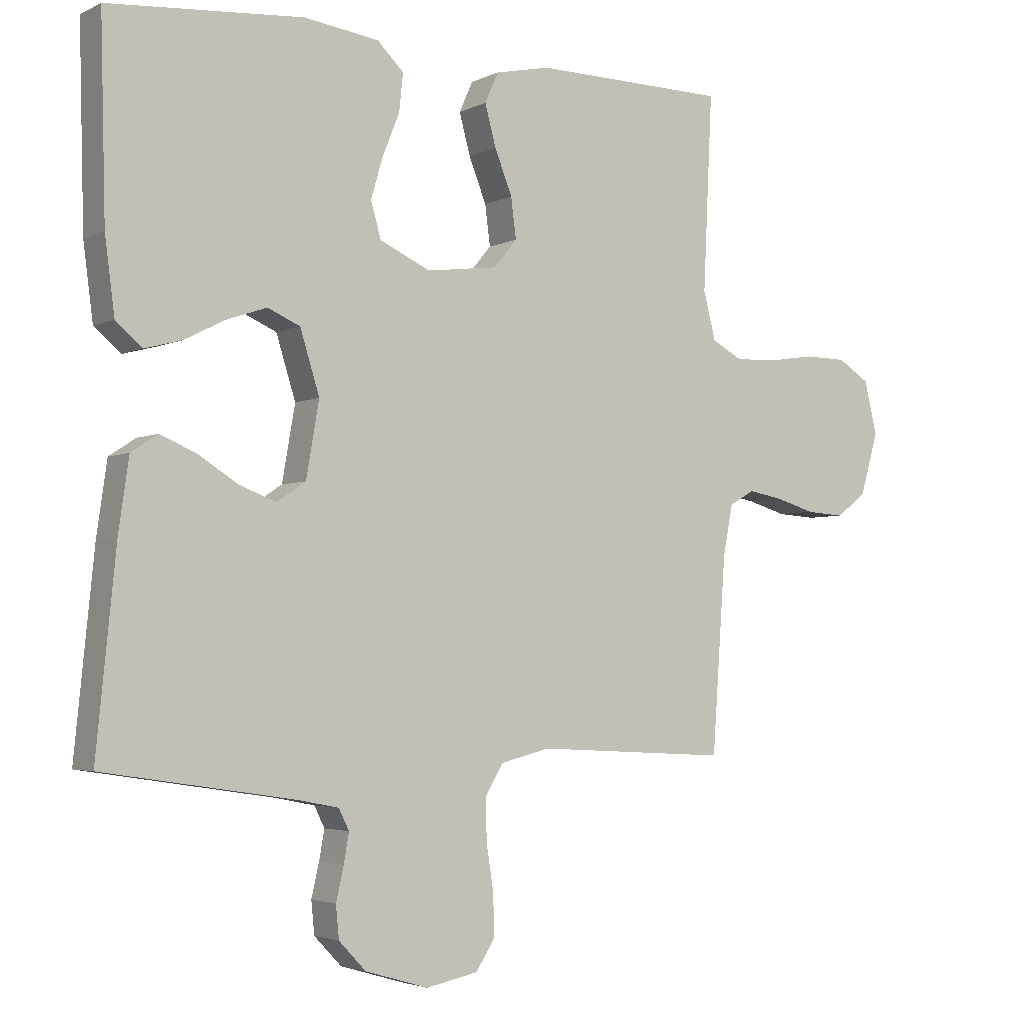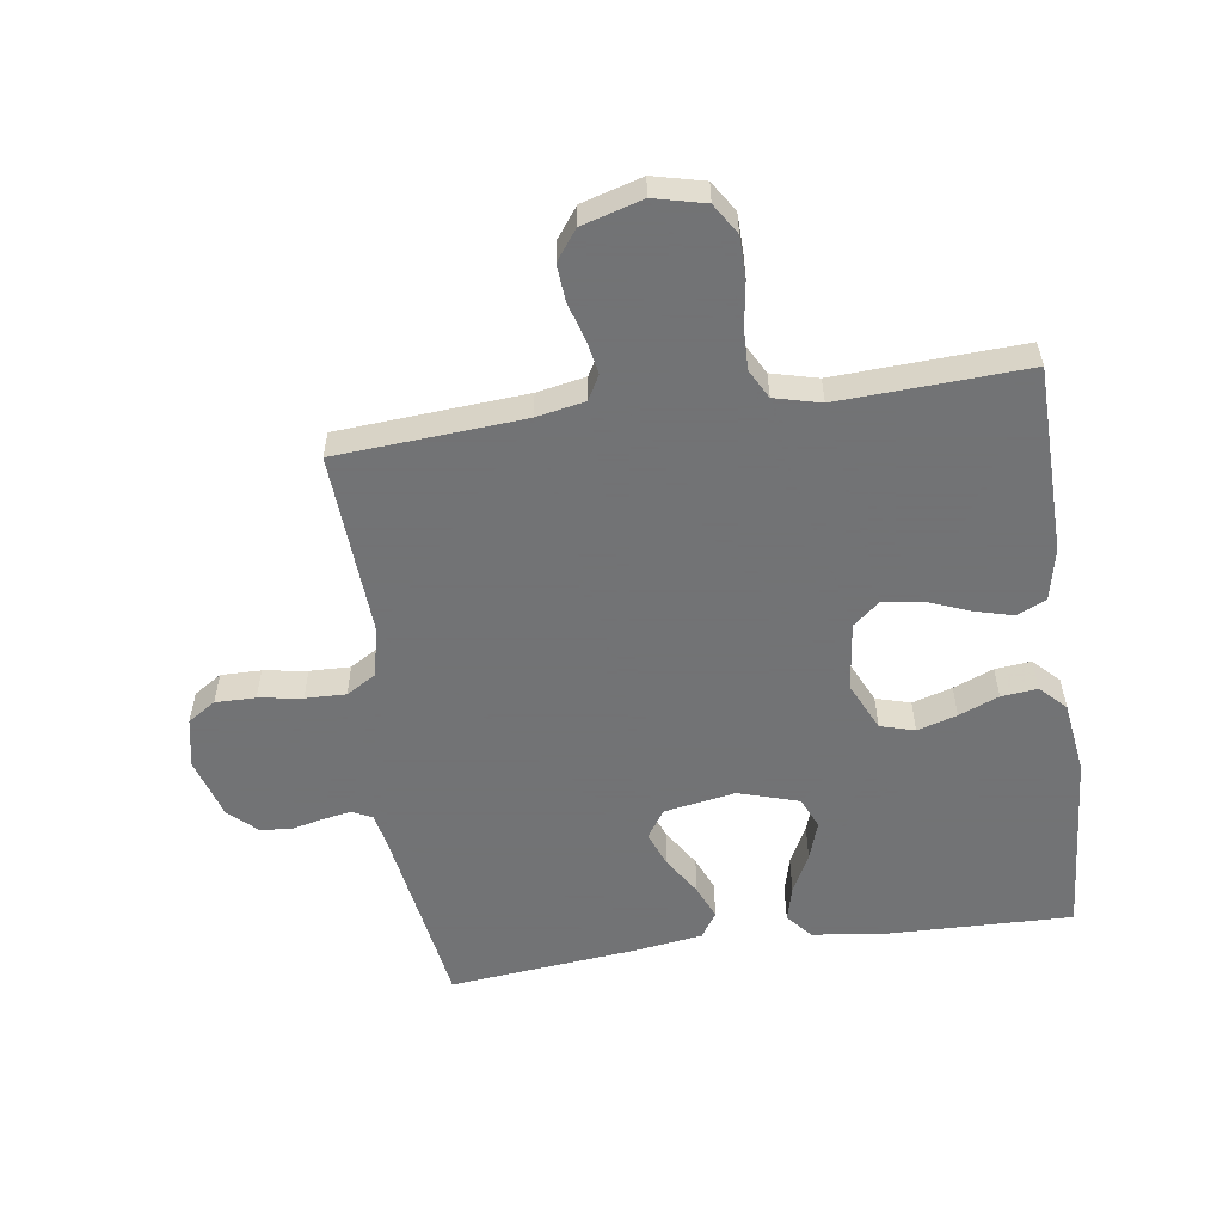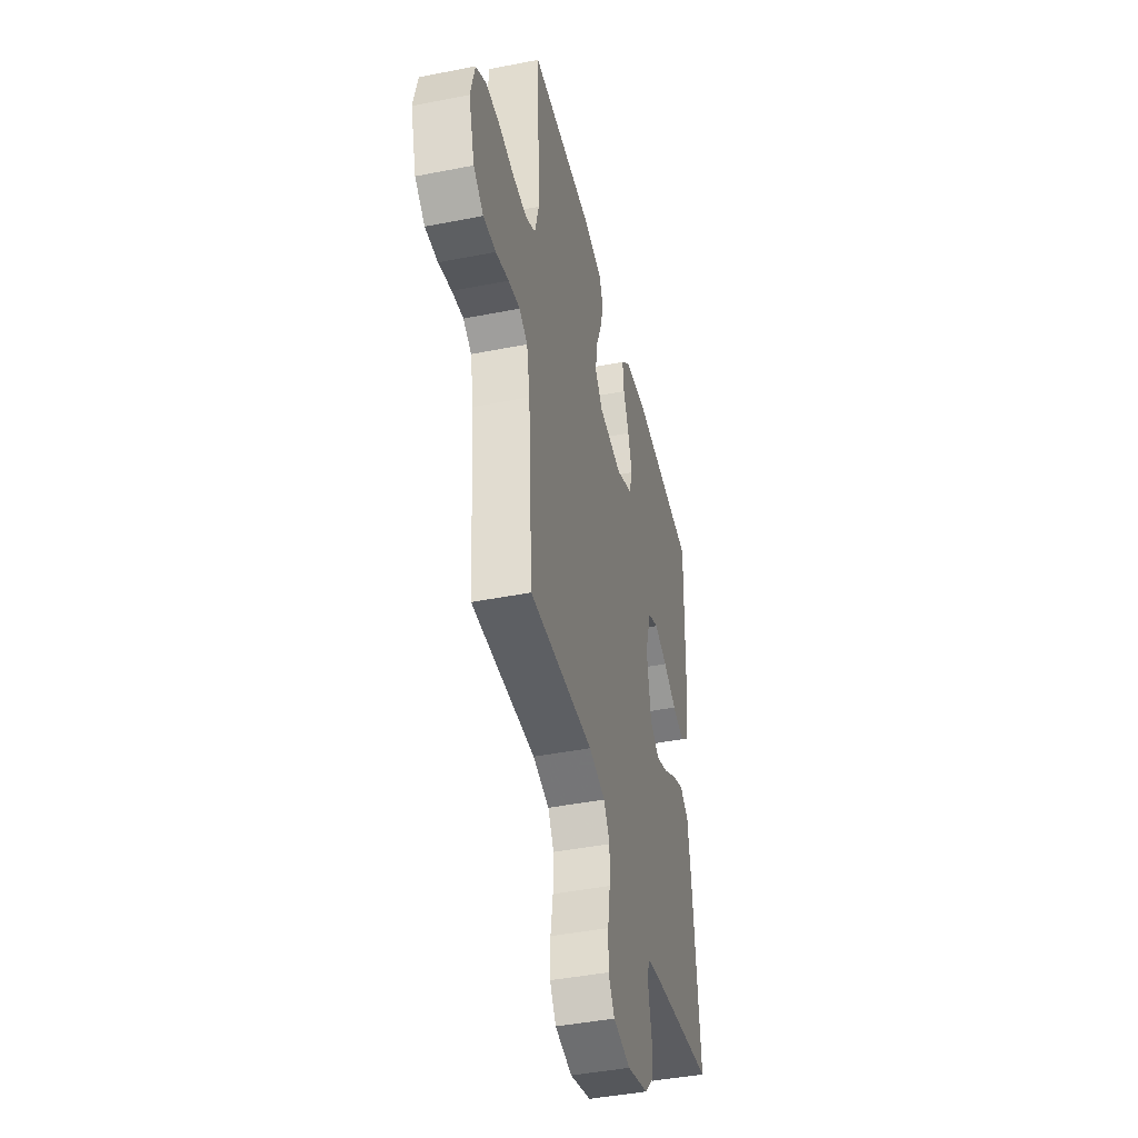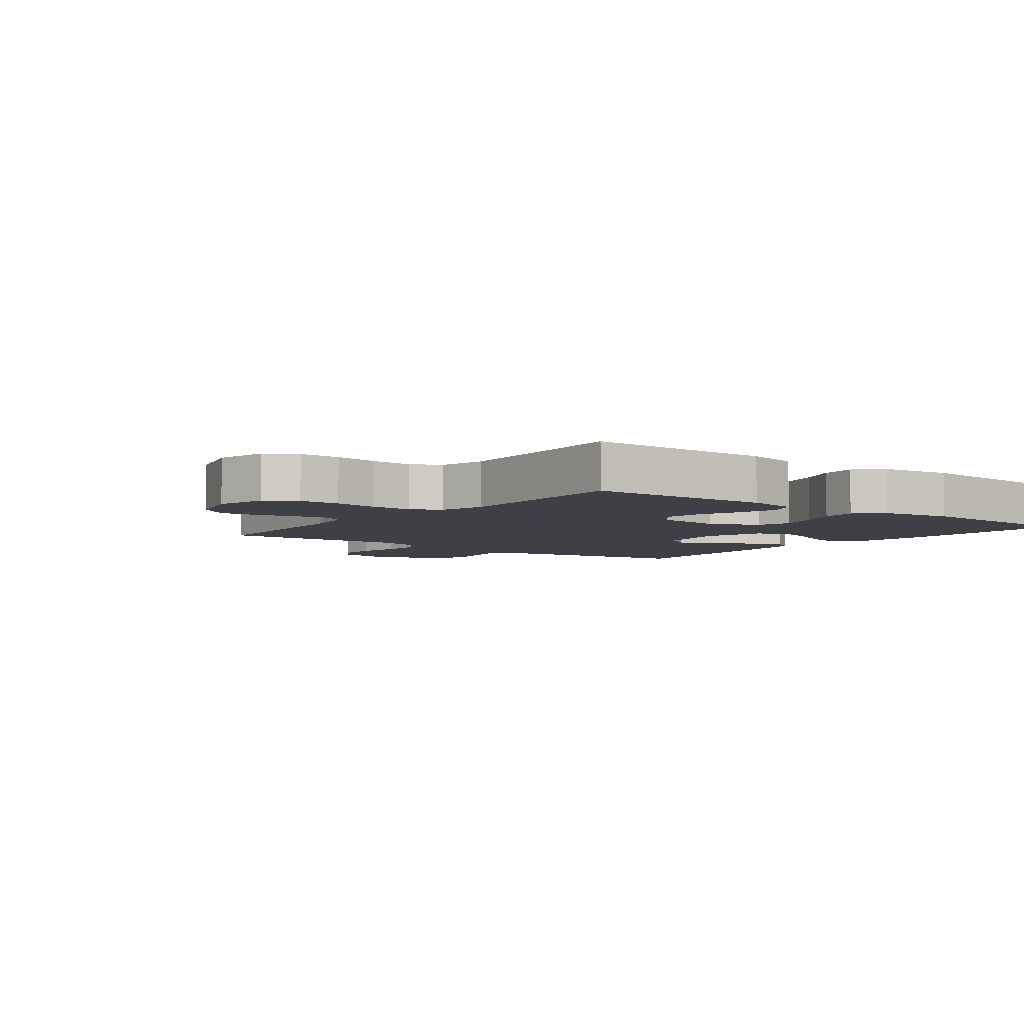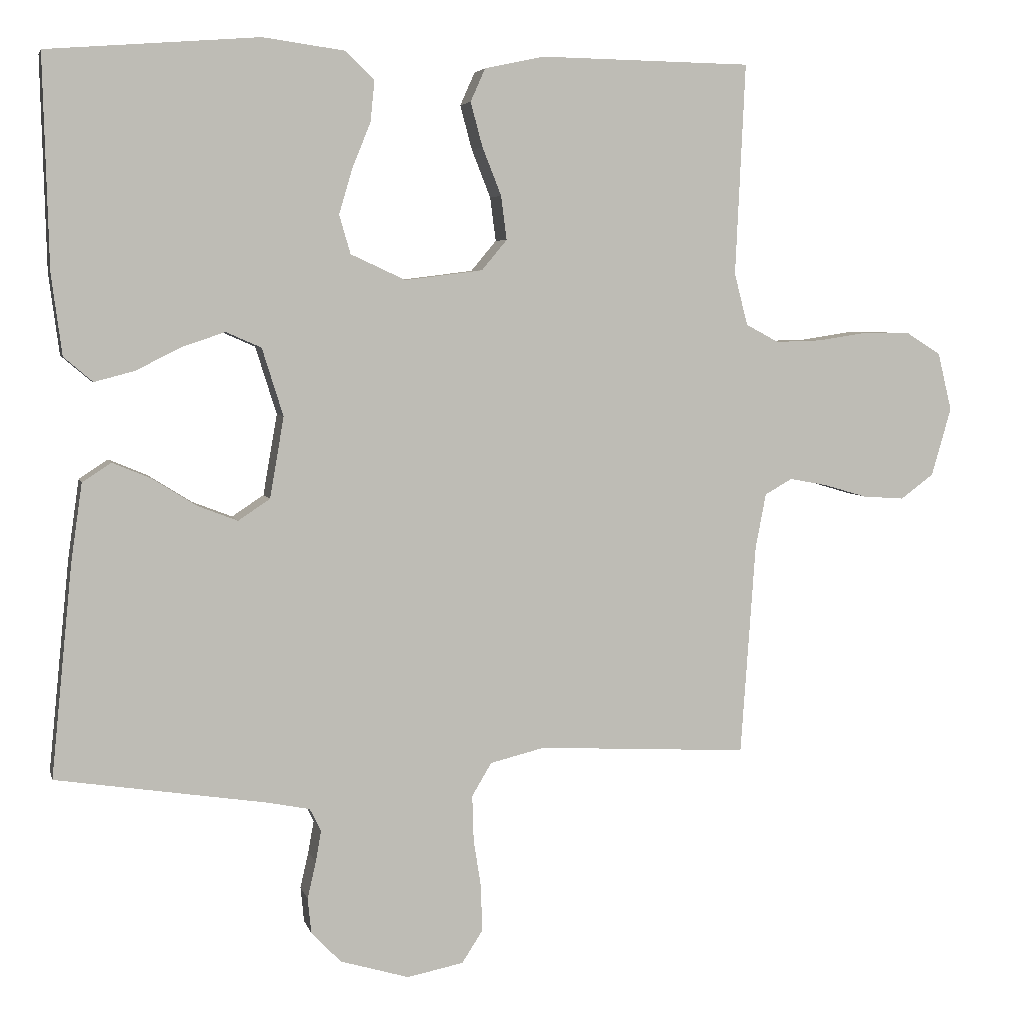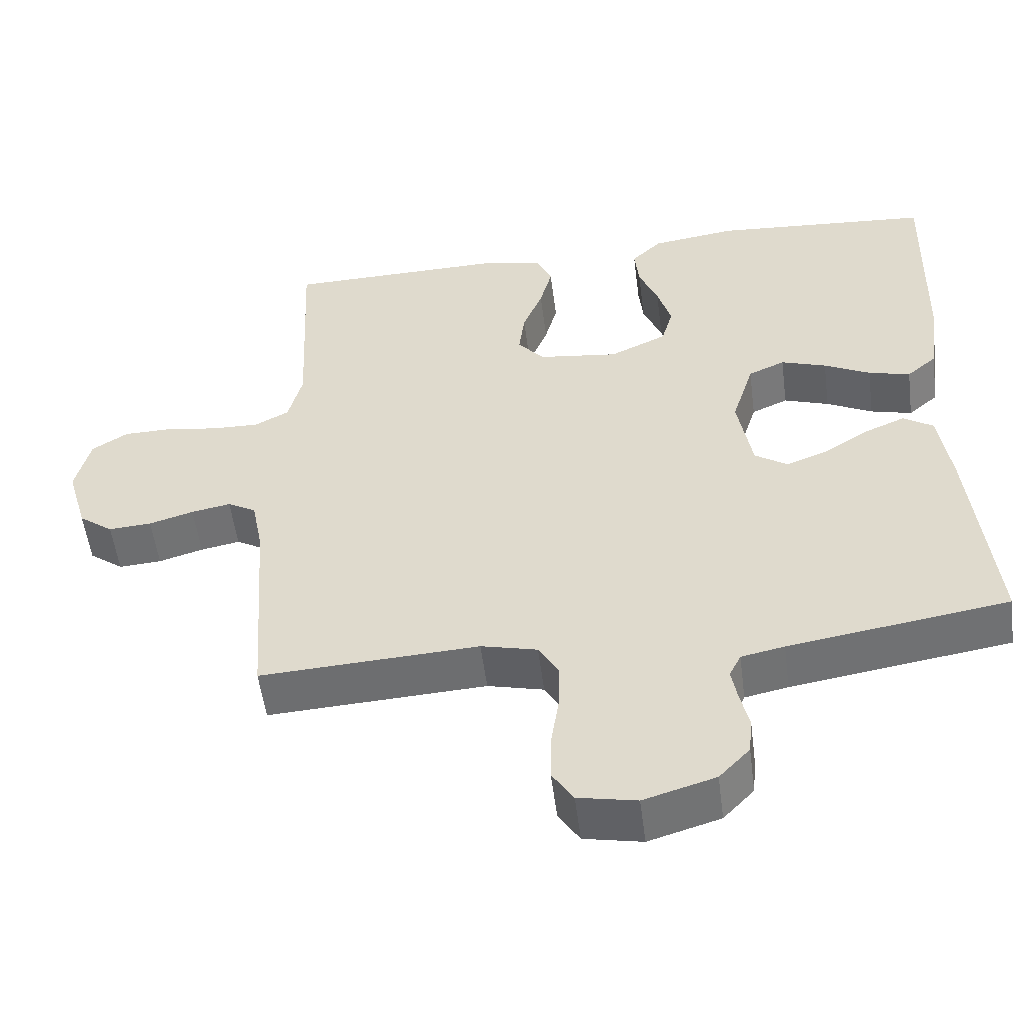
<metadata>
{"format":"obj","ext":"obj","renderer":"f3d","projection":"perspective","resolution":1024,"background":"white","views":[{"elev":-3.4,"azim":147.1,"up":"+Z"},{"elev":-55.7,"azim":-81.7,"up":"+Y"},{"elev":-43.5,"azim":-76.9,"up":"+Z"},{"elev":-5.2,"azim":-37.6,"up":"+Y"},{"elev":4.9,"azim":166.8,"up":"+Z"},{"elev":-53.5,"azim":7.3,"up":"+Z"}]}
</metadata>
<code>
v -0.5 0.07 -0.5
v -0.521 0.07 -0.2
v -0.536 0.07 -0.122
v -0.575 0.07 -0.1
v -0.629 0.07 -0.11
v -0.69 0.07 -0.128
v -0.749 0.07 -0.132
v -0.796 0.07 -0.097
v -0.824 0.07 0
v -0.804 0.07 0.082
v -0.755 0.07 0.113
v -0.689 0.07 0.114
v -0.617 0.07 0.103
v -0.552 0.07 0.101
v -0.505 0.07 0.126
v -0.486 0.07 0.2
v -0.5 0.07 0.5
v -0.2 0.07 0.505
v -0.115 0.07 0.487
v -0.094 0.07 0.44
v -0.111 0.07 0.377
v -0.138 0.07 0.309
v -0.146 0.07 0.247
v -0.11 0.07 0.204
v 0 0.07 0.19
v 0.078 0.07 0.226
v 0.094 0.07 0.281
v 0.075 0.07 0.345
v 0.049 0.07 0.409
v 0.043 0.07 0.467
v 0.084 0.07 0.507
v 0.2 0.07 0.523
v 0.5 0.07 0.5
v 0.492 0.07 0.2
v 0.477 0.07 0.085
v 0.436 0.07 0.05
v 0.379 0.07 0.065
v 0.316 0.07 0.097
v 0.254 0.07 0.118
v 0.204 0.07 0.096
v 0.174 0.07 0
v 0.194 0.07 -0.115
v 0.239 0.07 -0.145
v 0.296 0.07 -0.123
v 0.358 0.07 -0.084
v 0.413 0.07 -0.061
v 0.454 0.07 -0.088
v 0.47 0.07 -0.2
v 0.5 0.07 -0.5
v 0.2 0.07 -0.546
v 0.141 0.07 -0.558
v 0.125 0.07 -0.59
v 0.133 0.07 -0.635
v 0.145 0.07 -0.687
v 0.14 0.07 -0.737
v 0.098 0.07 -0.781
v 0 0.07 -0.81
v -0.08 0.07 -0.794
v -0.109 0.07 -0.749
v -0.108 0.07 -0.685
v -0.097 0.07 -0.615
v -0.095 0.07 -0.55
v -0.123 0.07 -0.503
v -0.2 0.07 -0.484
v -0.5 0 -0.5
v -0.521 0 -0.2
v -0.536 0 -0.122
v -0.575 0 -0.1
v -0.629 0 -0.11
v -0.69 0 -0.128
v -0.749 0 -0.132
v -0.796 0 -0.097
v -0.824 0 0
v -0.804 0 0.082
v -0.755 0 0.113
v -0.689 0 0.114
v -0.617 0 0.103
v -0.552 0 0.101
v -0.505 0 0.126
v -0.486 0 0.2
v -0.5 0 0.5
v -0.2 0 0.505
v -0.115 0 0.487
v -0.094 0 0.44
v -0.111 0 0.377
v -0.138 0 0.309
v -0.146 0 0.247
v -0.11 0 0.204
v 0 0 0.19
v 0.078 0 0.226
v 0.094 0 0.281
v 0.075 0 0.345
v 0.049 0 0.409
v 0.043 0 0.467
v 0.084 0 0.507
v 0.2 0 0.523
v 0.5 0 0.5
v 0.492 0 0.2
v 0.477 0 0.085
v 0.436 0 0.05
v 0.379 0 0.065
v 0.316 0 0.097
v 0.254 0 0.118
v 0.204 0 0.096
v 0.174 0 0
v 0.194 0 -0.115
v 0.239 0 -0.145
v 0.296 0 -0.123
v 0.358 0 -0.084
v 0.413 0 -0.061
v 0.454 0 -0.088
v 0.47 0 -0.2
v 0.5 0 -0.5
v 0.2 0 -0.546
v 0.141 0 -0.558
v 0.125 0 -0.59
v 0.133 0 -0.635
v 0.145 0 -0.687
v 0.14 0 -0.737
v 0.098 0 -0.781
v 0 0 -0.81
v -0.08 0 -0.794
v -0.109 0 -0.749
v -0.108 0 -0.685
v -0.097 0 -0.615
v -0.095 0 -0.55
v -0.123 0 -0.503
v -0.2 0 -0.484
f 59 60 61
f 58 59 61
f 57 58 61
f 56 57 61
f 55 56 61
f 54 55 61
f 53 54 61
f 52 53 61 62
f 51 52 62 63
f 48 49 50
f 47 48 50
f 46 47 50
f 45 46 50
f 44 45 50
f 51 63 64
f 50 51 64
f 44 50 64
f 43 44 64
f 36 37 38
f 35 36 38
f 34 35 38
f 33 34 38
f 32 33 38
f 31 32 38
f 30 31 38
f 29 30 38
f 28 29 38
f 27 28 38 39
f 26 27 39 40
f 20 21 22
f 19 20 22
f 18 19 22
f 17 18 22
f 16 17 22
f 15 16 22 23
f 14 15 23 24
f 11 12 13
f 10 11 13
f 9 10 13
f 8 9 13
f 7 8 13
f 6 7 13
f 5 6 13
f 4 5 13 14
f 14 24 25
f 4 14 25
f 3 4 25
f 64 1 2
f 43 64 2
f 42 43 2
f 26 40 41
f 26 41 42
f 25 26 42
f 3 25 42
f 2 3 42
f 125 124 123
f 125 123 122
f 125 122 121
f 125 121 120
f 125 120 119
f 125 119 118
f 125 118 117
f 126 125 117 116
f 127 126 116 115
f 114 113 112
f 114 112 111
f 114 111 110
f 114 110 109
f 114 109 108
f 128 127 115
f 128 115 114
f 128 114 108
f 128 108 107
f 102 101 100
f 102 100 99
f 102 99 98
f 102 98 97
f 102 97 96
f 102 96 95
f 102 95 94
f 102 94 93
f 102 93 92
f 103 102 92 91
f 104 103 91 90
f 86 85 84
f 86 84 83
f 86 83 82
f 86 82 81
f 86 81 80
f 87 86 80 79
f 88 87 79 78
f 77 76 75
f 77 75 74
f 77 74 73
f 77 73 72
f 77 72 71
f 77 71 70
f 77 70 69
f 78 77 69 68
f 89 88 78
f 89 78 68
f 89 68 67
f 66 65 128
f 66 128 107
f 66 107 106
f 105 104 90
f 106 105 90
f 106 90 89
f 106 89 67
f 106 67 66
f 1 65 66 2
f 2 66 67 3
f 3 67 68 4
f 4 68 69 5
f 5 69 70 6
f 6 70 71 7
f 7 71 72 8
f 8 72 73 9
f 9 73 74 10
f 10 74 75 11
f 11 75 76 12
f 12 76 77 13
f 13 77 78 14
f 14 78 79 15
f 15 79 80 16
f 16 80 81 17
f 17 81 82 18
f 18 82 83 19
f 19 83 84 20
f 20 84 85 21
f 21 85 86 22
f 22 86 87 23
f 23 87 88 24
f 24 88 89 25
f 25 89 90 26
f 26 90 91 27
f 27 91 92 28
f 28 92 93 29
f 29 93 94 30
f 30 94 95 31
f 31 95 96 32
f 32 96 97 33
f 33 97 98 34
f 34 98 99 35
f 35 99 100 36
f 36 100 101 37
f 37 101 102 38
f 38 102 103 39
f 39 103 104 40
f 40 104 105 41
f 41 105 106 42
f 42 106 107 43
f 43 107 108 44
f 44 108 109 45
f 45 109 110 46
f 46 110 111 47
f 47 111 112 48
f 48 112 113 49
f 49 113 114 50
f 50 114 115 51
f 51 115 116 52
f 52 116 117 53
f 53 117 118 54
f 54 118 119 55
f 55 119 120 56
f 56 120 121 57
f 57 121 122 58
f 58 122 123 59
f 59 123 124 60
f 60 124 125 61
f 61 125 126 62
f 62 126 127 63
f 63 127 128 64
f 64 128 65 1

</code>
